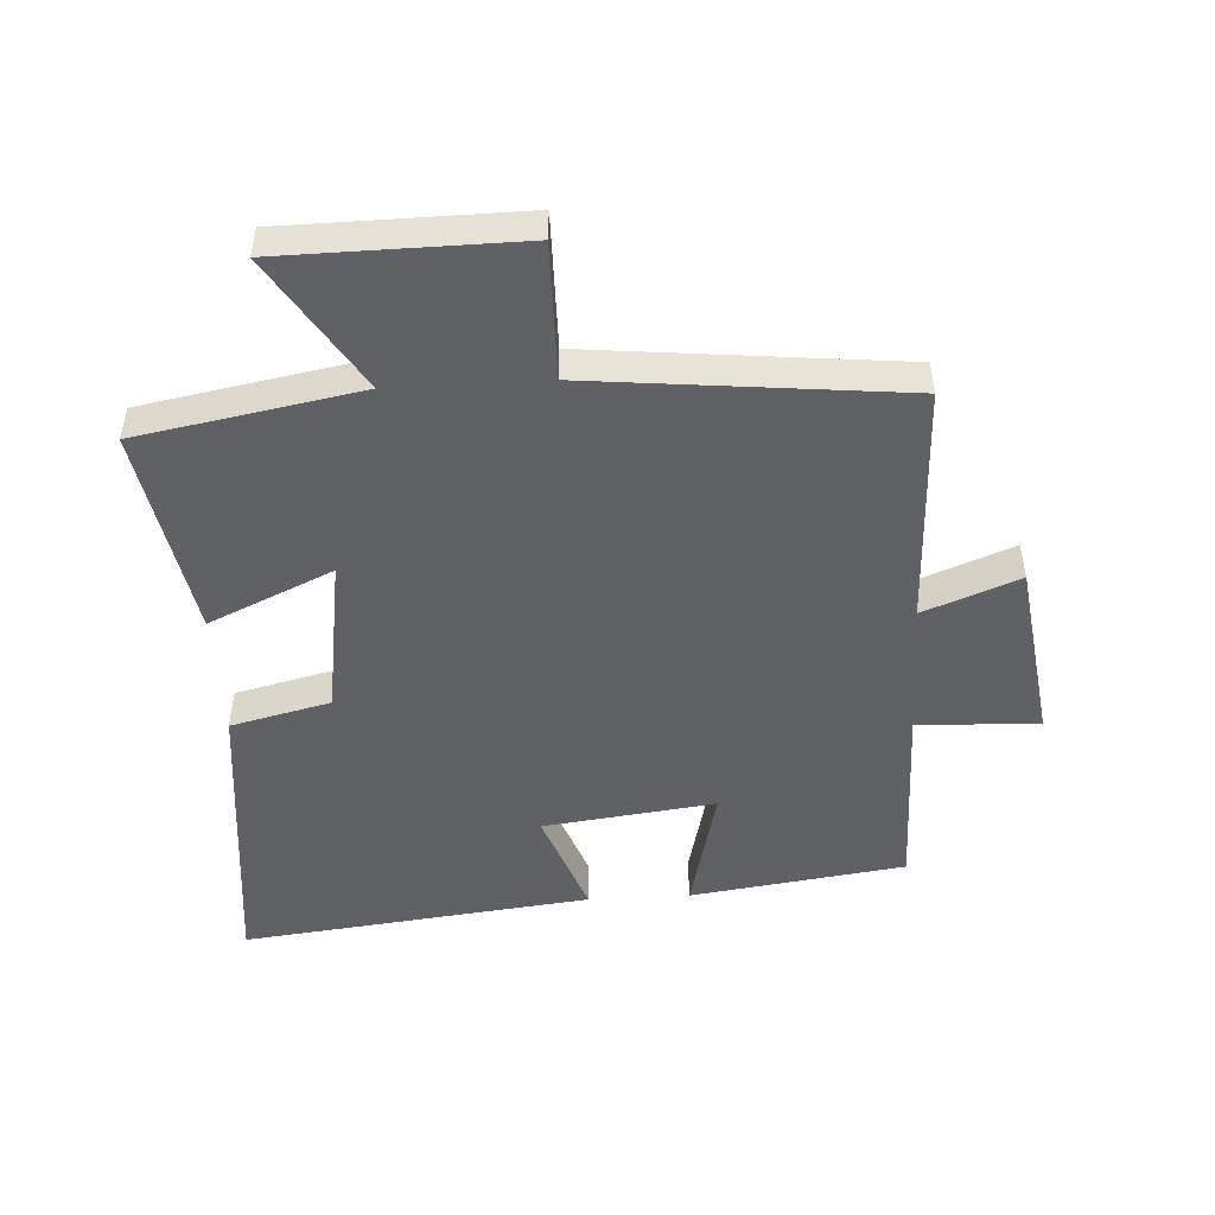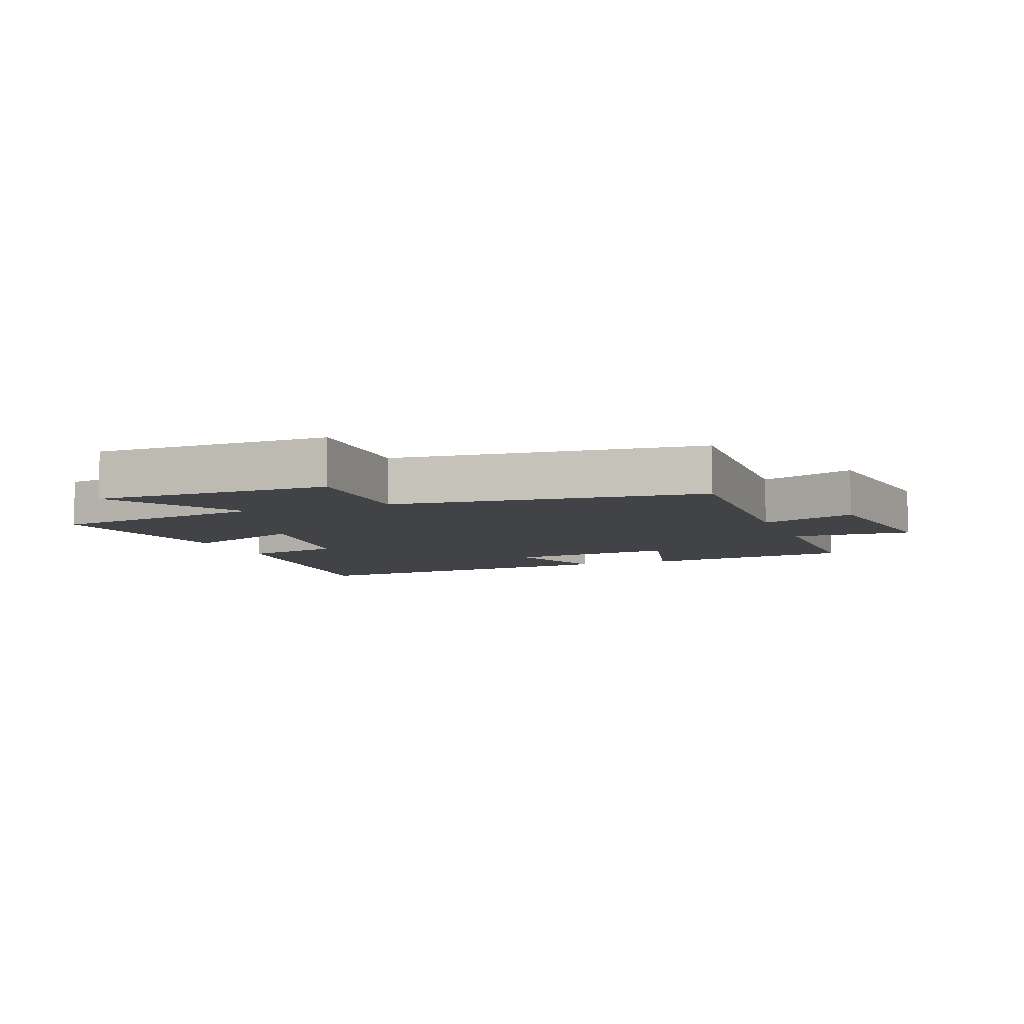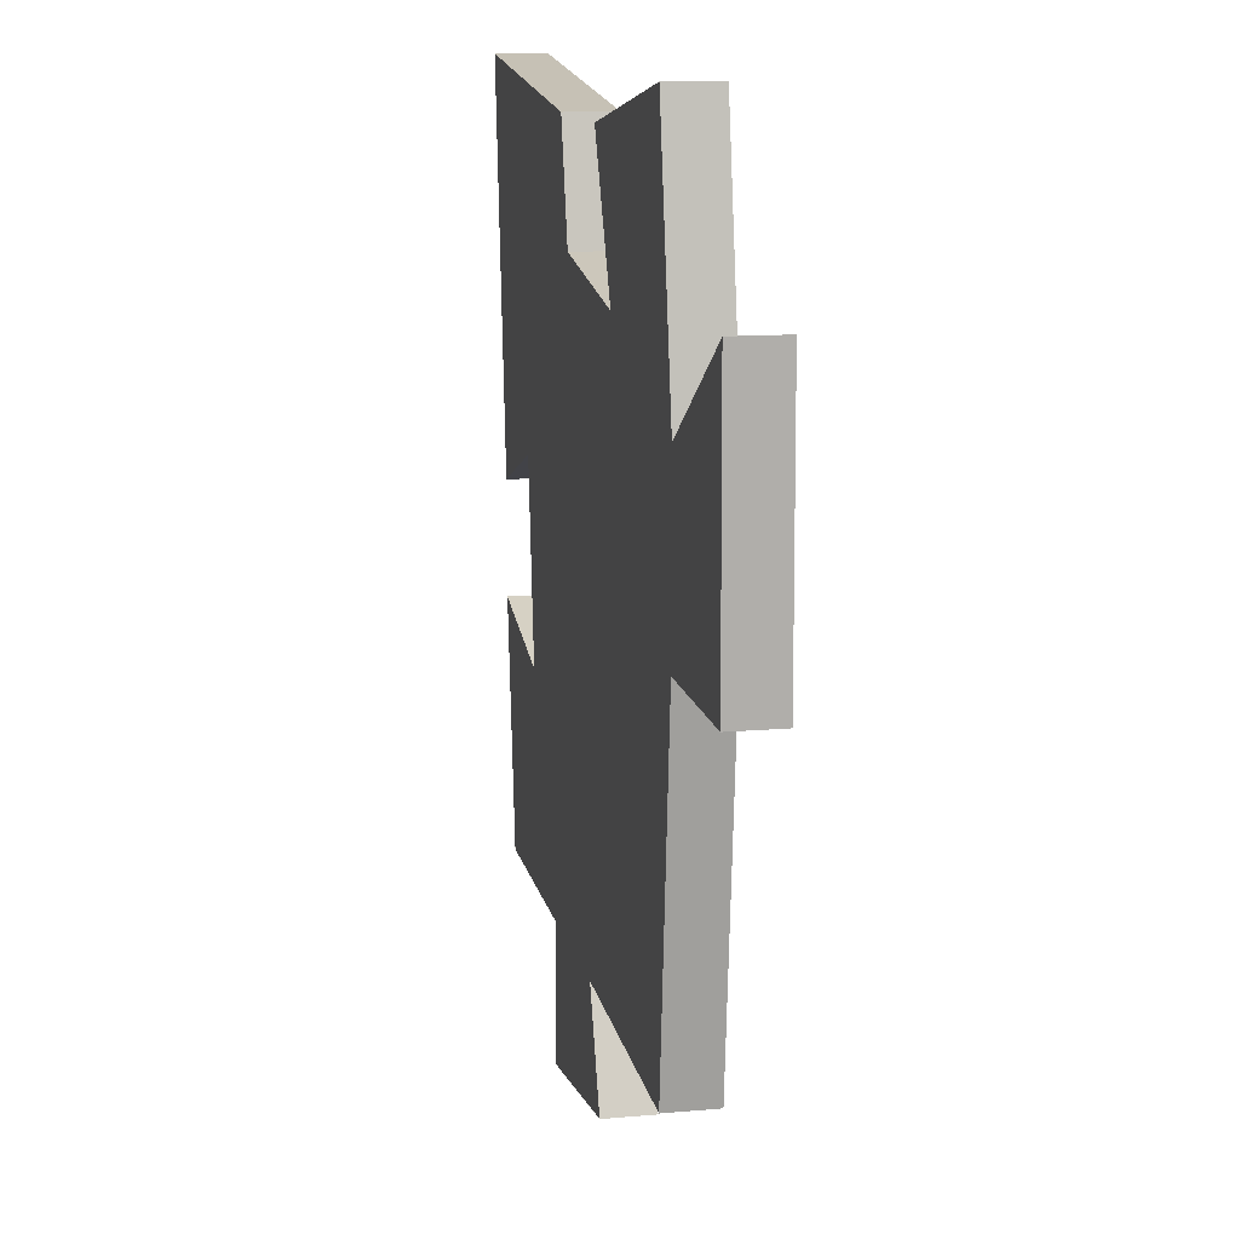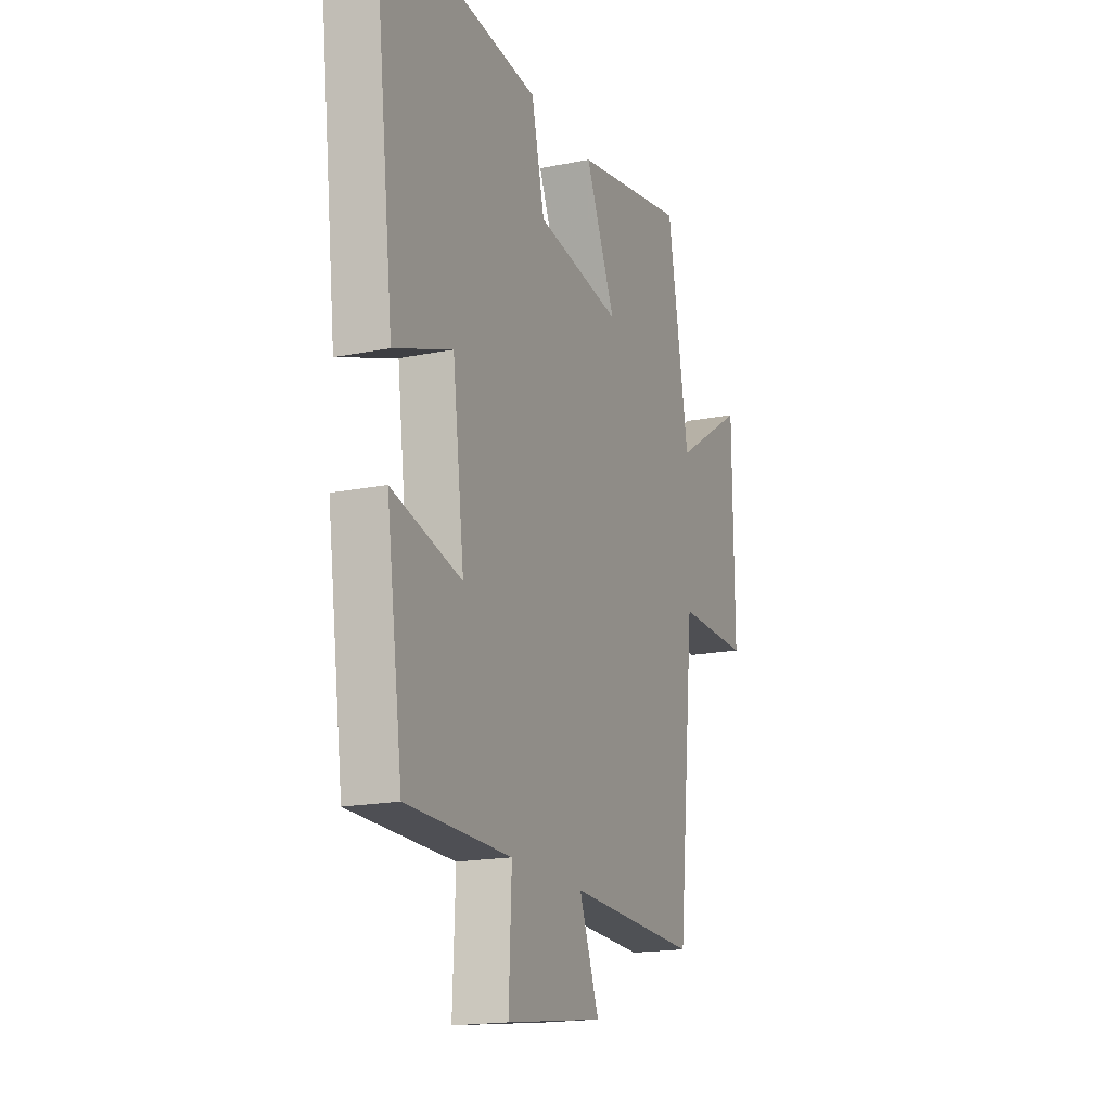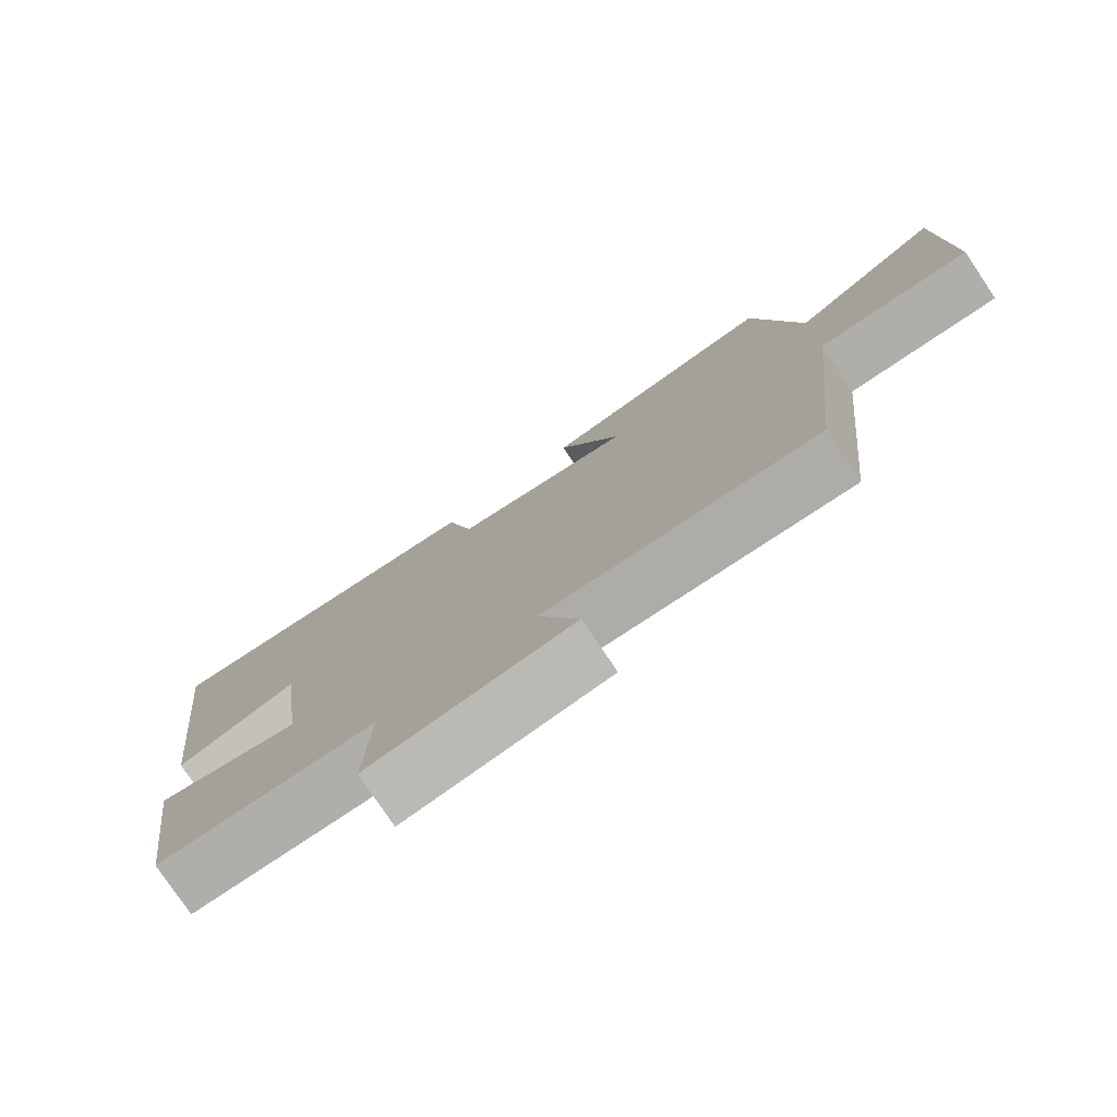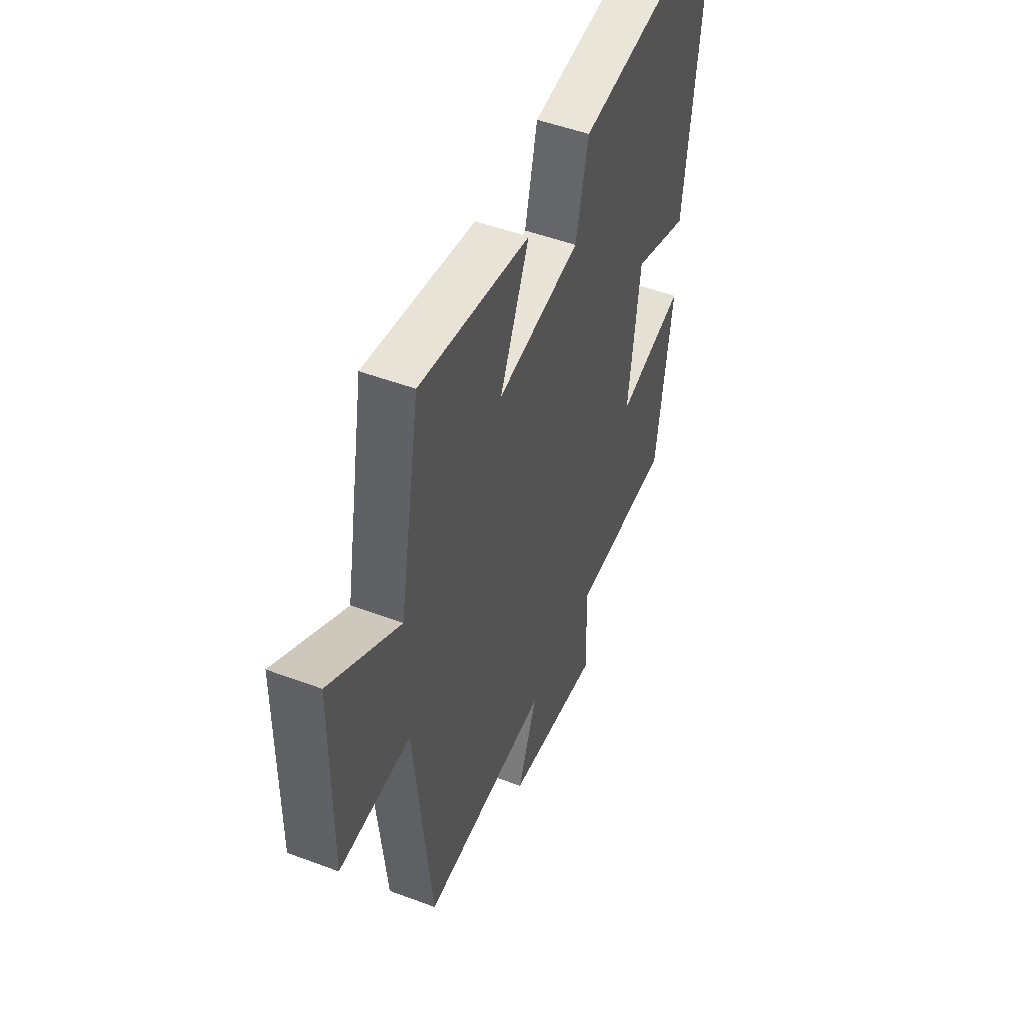
<metadata>
{"format":"obj","ext":"obj","renderer":"f3d","projection":"perspective","resolution":1024,"background":"white","views":[{"elev":-48.8,"azim":93.3,"up":"+Y"},{"elev":-6.9,"azim":110.6,"up":"+Y"},{"elev":12.9,"azim":78.4,"up":"+Z"},{"elev":-17.7,"azim":-68.3,"up":"+Z"},{"elev":-78.1,"azim":33.9,"up":"+Z"},{"elev":49.9,"azim":112.4,"up":"+Z"}]}
</metadata>
<code>
v 0.437 0.07 0.56
v 0.5 0.07 0.212
v 0.709 0.07 0.344
v 0.713 0.07 -0.028
v 0.5 0.07 -0.026
v 0.45 0.07 -0.514
v 0.069 0.07 -0.5
v 0.127 0.07 -0.65
v -0.157 0.07 -0.69
v -0.149 0.07 -0.5
v -0.453 0.07 -0.497
v -0.5 0.07 -0.16
v -0.297 0.07 -0.21
v -0.331 0.07 0.06
v -0.5 0.07 -0.002
v -0.564 0.07 0.548
v -0.093 0.07 0.5
v -0.055 0.07 0.343
v 0.195 0.07 0.305
v 0.107 0.07 0.5
v 0.437 0 0.56
v 0.5 0 0.212
v 0.709 0 0.344
v 0.713 0 -0.028
v 0.5 0 -0.026
v 0.45 0 -0.514
v 0.069 0 -0.5
v 0.127 0 -0.65
v -0.157 0 -0.69
v -0.149 0 -0.5
v -0.453 0 -0.497
v -0.5 0 -0.16
v -0.297 0 -0.21
v -0.331 0 0.06
v -0.5 0 -0.002
v -0.564 0 0.548
v -0.093 0 0.5
v -0.055 0 0.343
v 0.195 0 0.305
v 0.107 0 0.5
f 19 20 1 2
f 18 19 2
f 15 16 17 18
f 14 15 18
f 13 14 18 2
f 10 11 12 13
f 10 13 2
f 7 8 9 10
f 7 10 2 3
f 5 6 7
f 5 7 3
f 3 4 5
f 22 21 40 39
f 22 39 38
f 38 37 36 35
f 38 35 34
f 22 38 34 33
f 33 32 31 30
f 22 33 30
f 30 29 28 27
f 23 22 30 27
f 27 26 25
f 23 27 25
f 25 24 23
f 1 21 22 2
f 2 22 23 3
f 3 23 24 4
f 4 24 25 5
f 5 25 26 6
f 6 26 27 7
f 7 27 28 8
f 8 28 29 9
f 9 29 30 10
f 10 30 31 11
f 11 31 32 12
f 12 32 33 13
f 13 33 34 14
f 14 34 35 15
f 15 35 36 16
f 16 36 37 17
f 17 37 38 18
f 18 38 39 19
f 19 39 40 20
f 20 40 21 1

</code>
